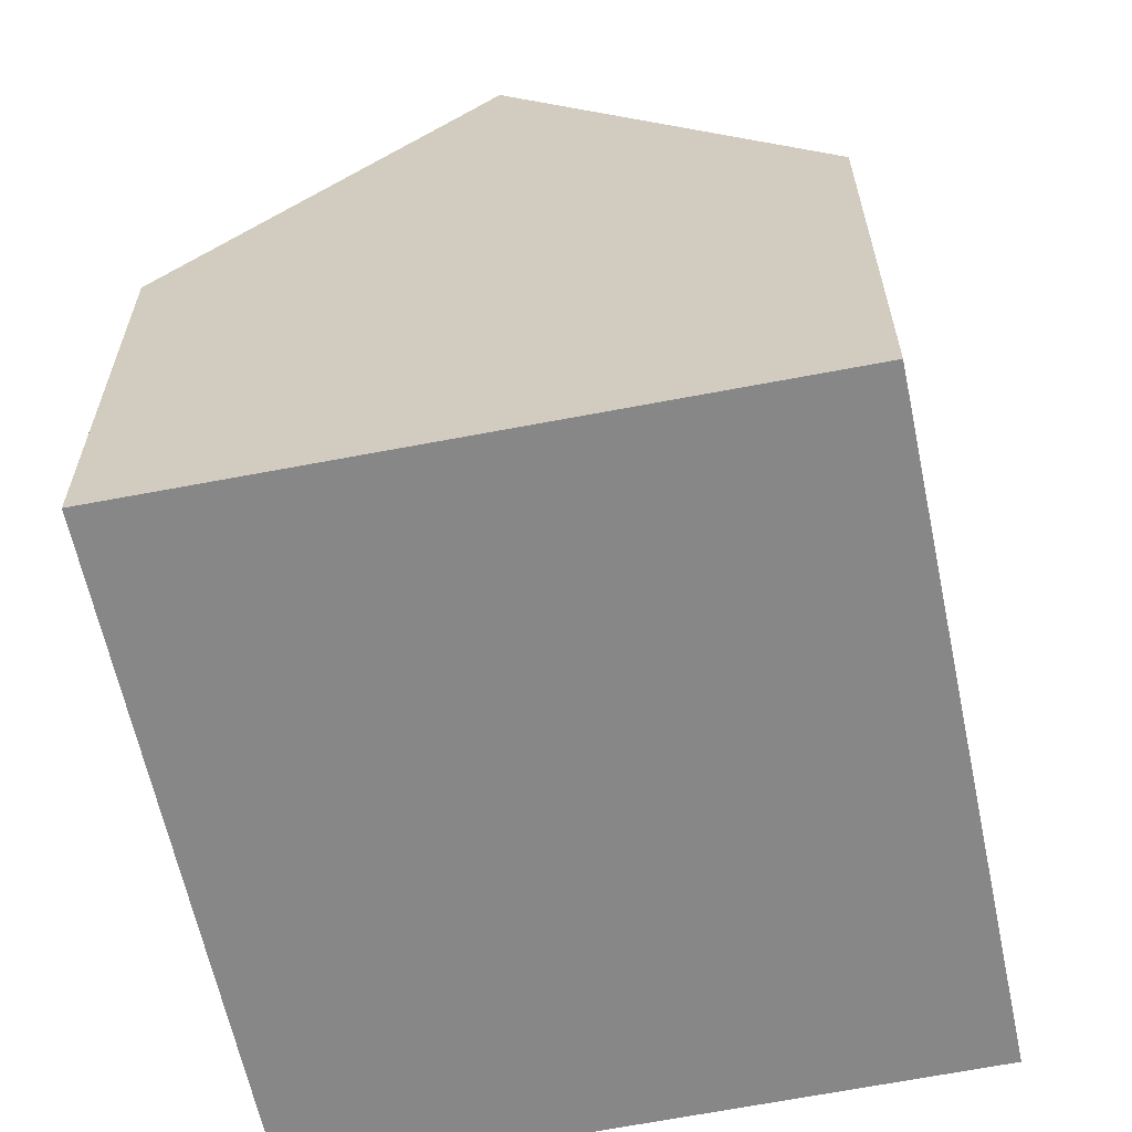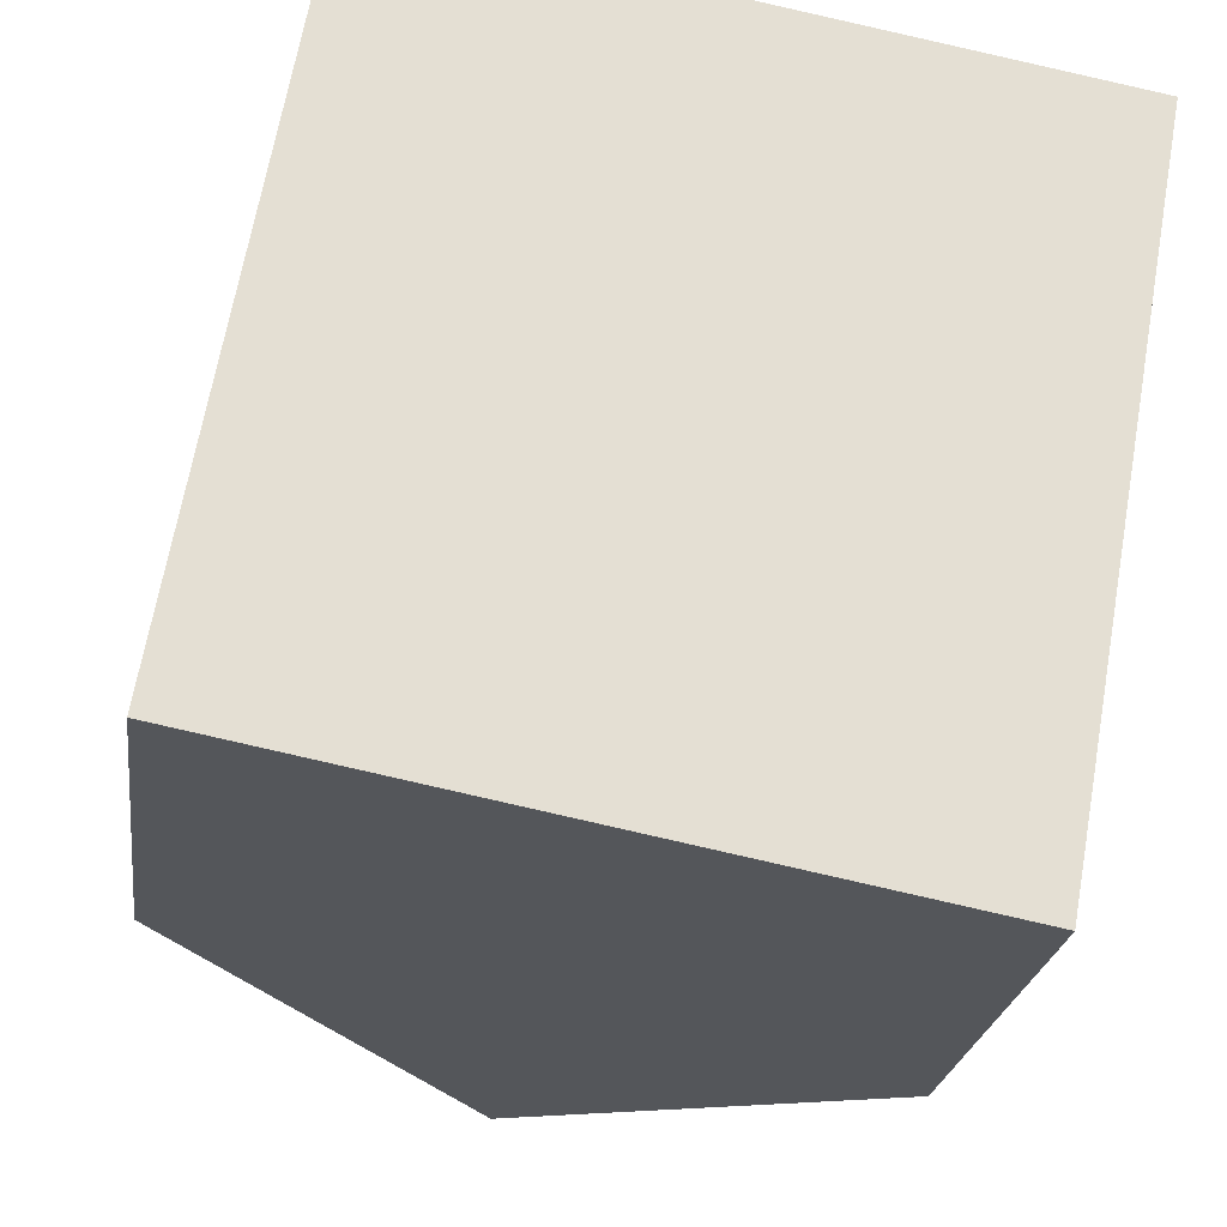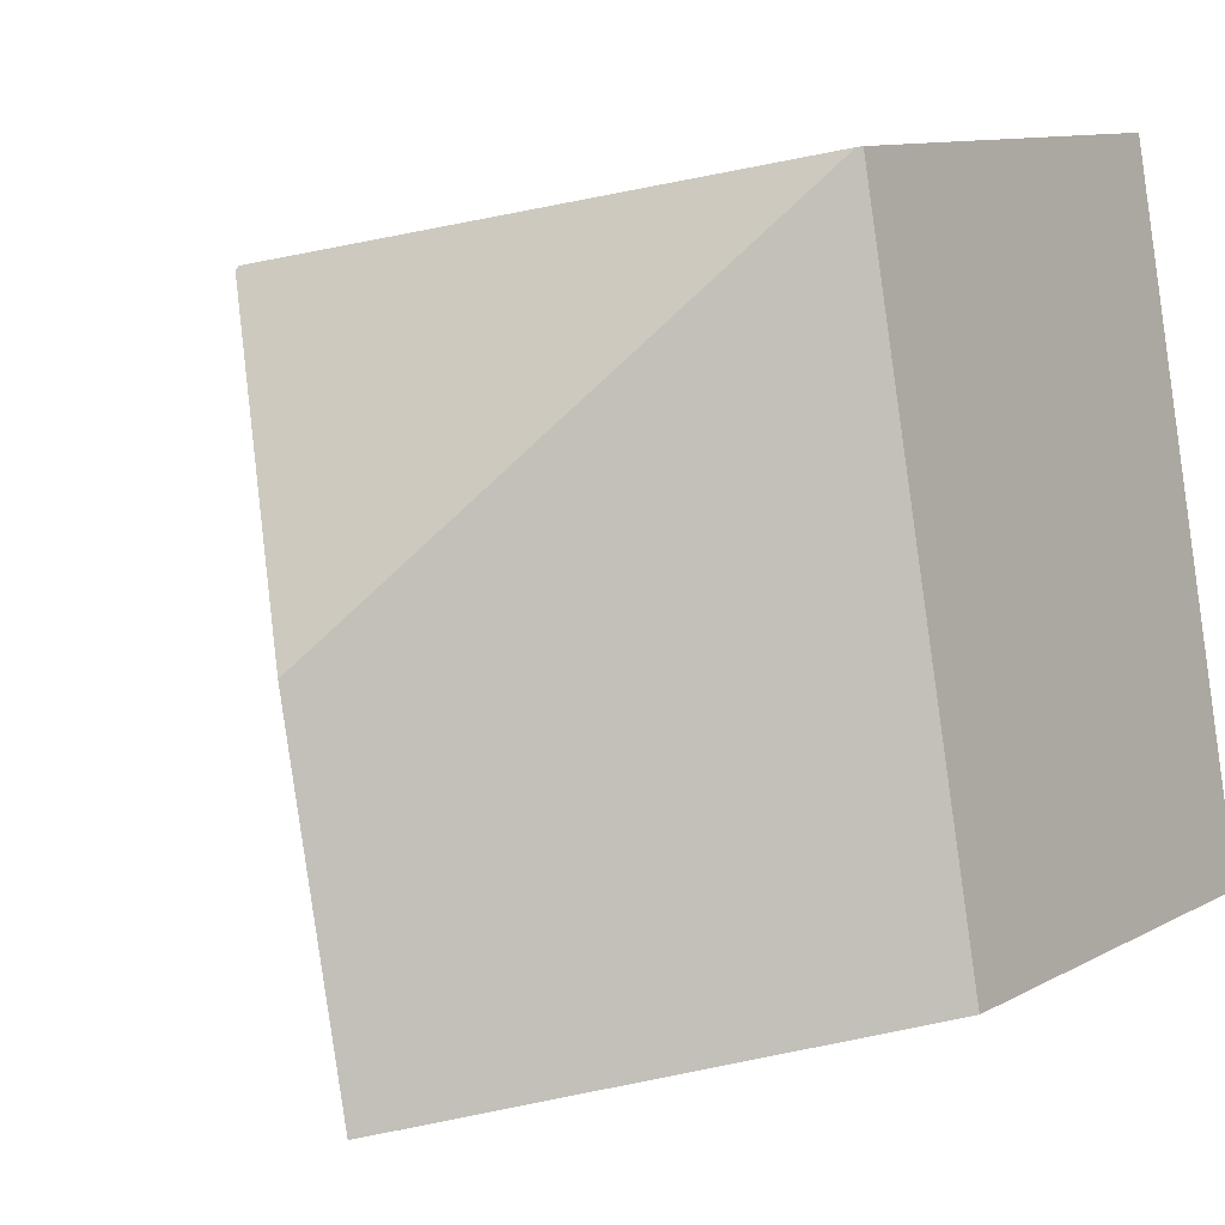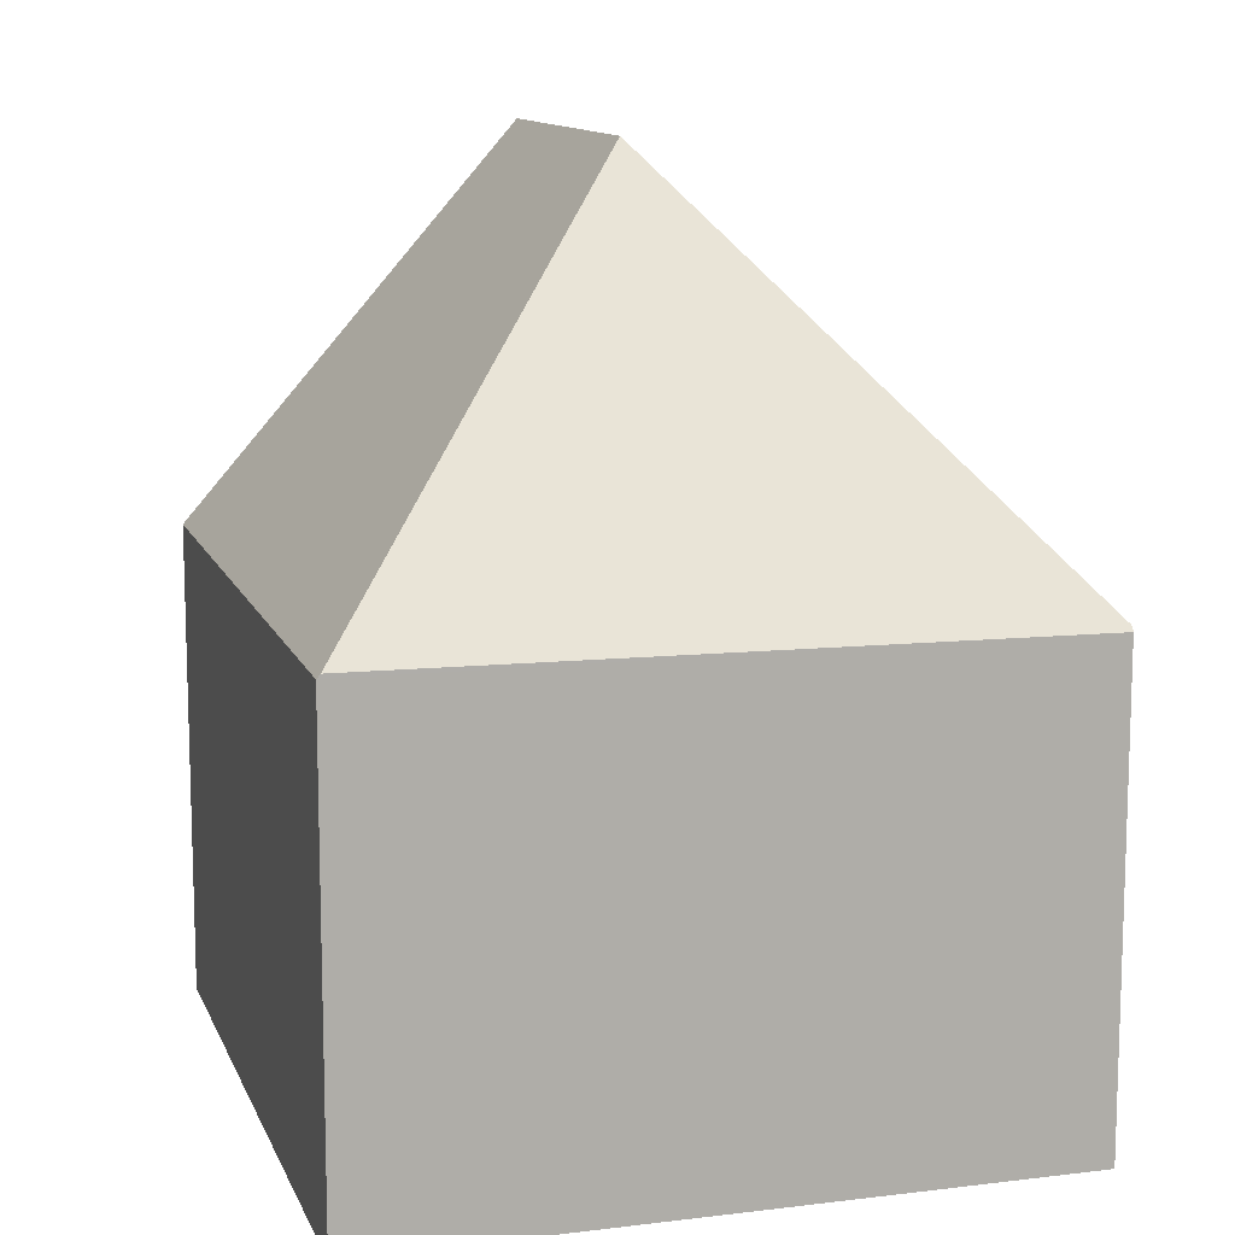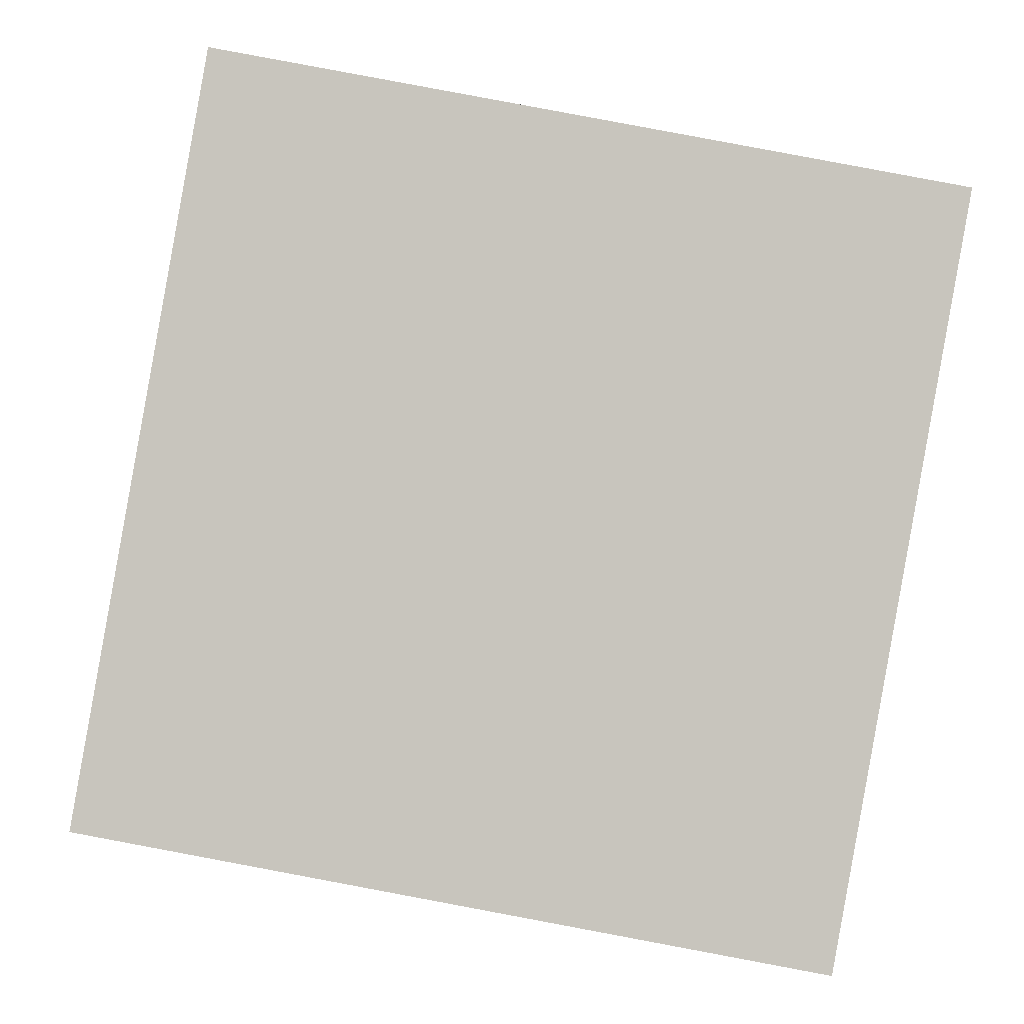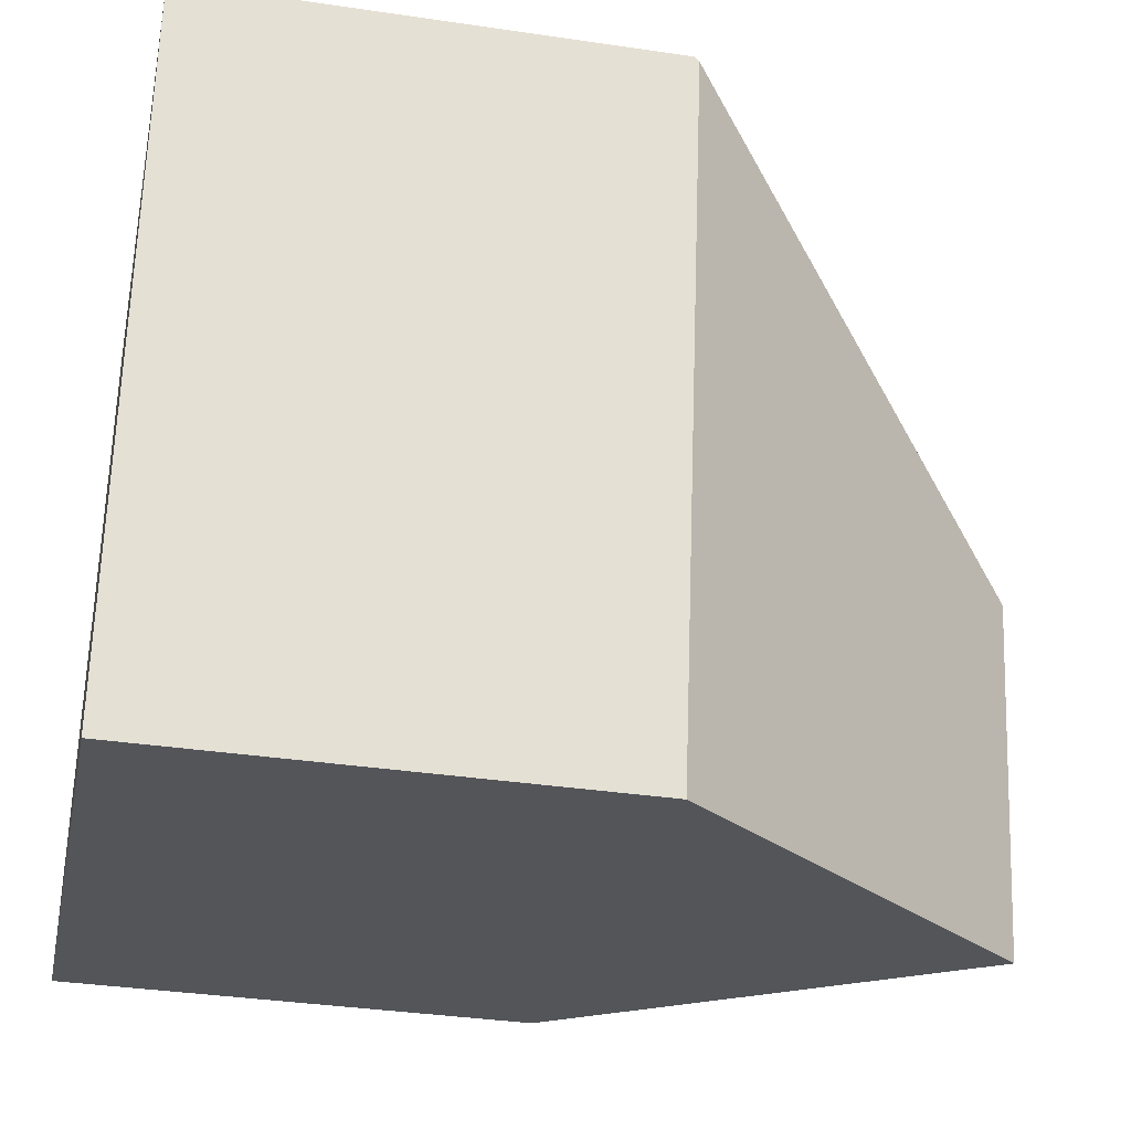
<metadata>
{"format":"obj","ext":"obj","renderer":"f3d","projection":"perspective","resolution":1024,"background":"white","views":[{"elev":-62.5,"azim":-158.1,"up":"+Y"},{"elev":-22.8,"azim":-7.3,"up":"+Z"},{"elev":10.2,"azim":-143.9,"up":"+Z"},{"elev":11.8,"azim":-6.2,"up":"+Y"},{"elev":0.1,"azim":-1.2,"up":"+Z"},{"elev":-35.1,"azim":78.8,"up":"+Z"}]}
</metadata>
<code>
v  0.406 6.719 -0.078
v  5.23 11.34 3.817
v  4.399 11.34 -0.845
v  0 6.249 3.826e-16
v  1.595 6.231 9.041
v  1.644 6.288 9.032
v  10.42 6.242 7.386
v  10.43 6.174 7.445
v  8.114 7.04 -1.559
v  8.804 6.242 -1.692
v  0 0 0
v  1.595 -5.536e-16 9.041
v  10.43 -4.559e-16 7.445
v  1.644 -5.531e-16 9.032
v  8.804 1.036e-16 -1.692
v  10.42 -4.523e-16 7.386
v  8.114 9.546e-17 -1.559
v  0.406 4.776e-18 -0.078
v  4.399 5.174e-17 -0.845
g defaultobject
f 1 2 3
f 2 1 4
f 2 4 5
f 2 5 6
f 7 6 8
f 6 7 2
f 9 7 10
f 7 9 2
f 2 9 3
f 11 5 4
f 5 11 12
f 5 8 6
f 8 5 12
f 8 12 13
f 13 12 14
f 8 10 7
f 10 8 13
f 10 13 15
f 15 13 16
f 9 1 3
f 1 9 10
f 1 10 15
f 1 15 4
f 4 15 17
f 4 17 11
f 11 17 18
f 18 17 19
f 16 17 15
f 17 16 13
f 17 13 14
f 17 14 19
f 19 14 18
f 18 14 11
f 11 14 12

</code>
